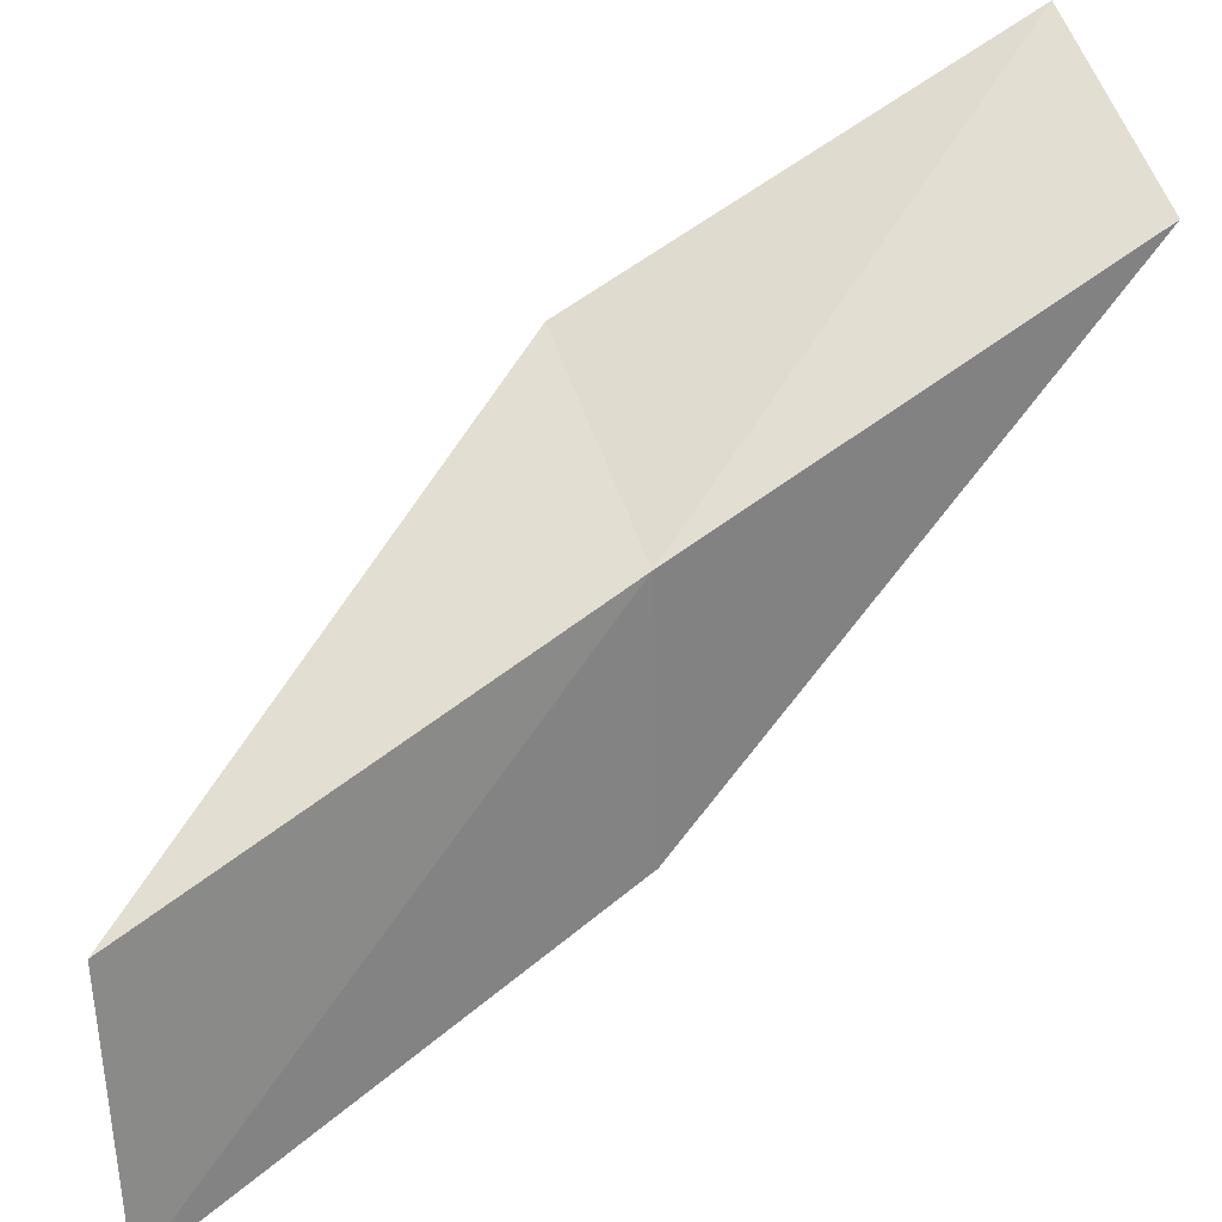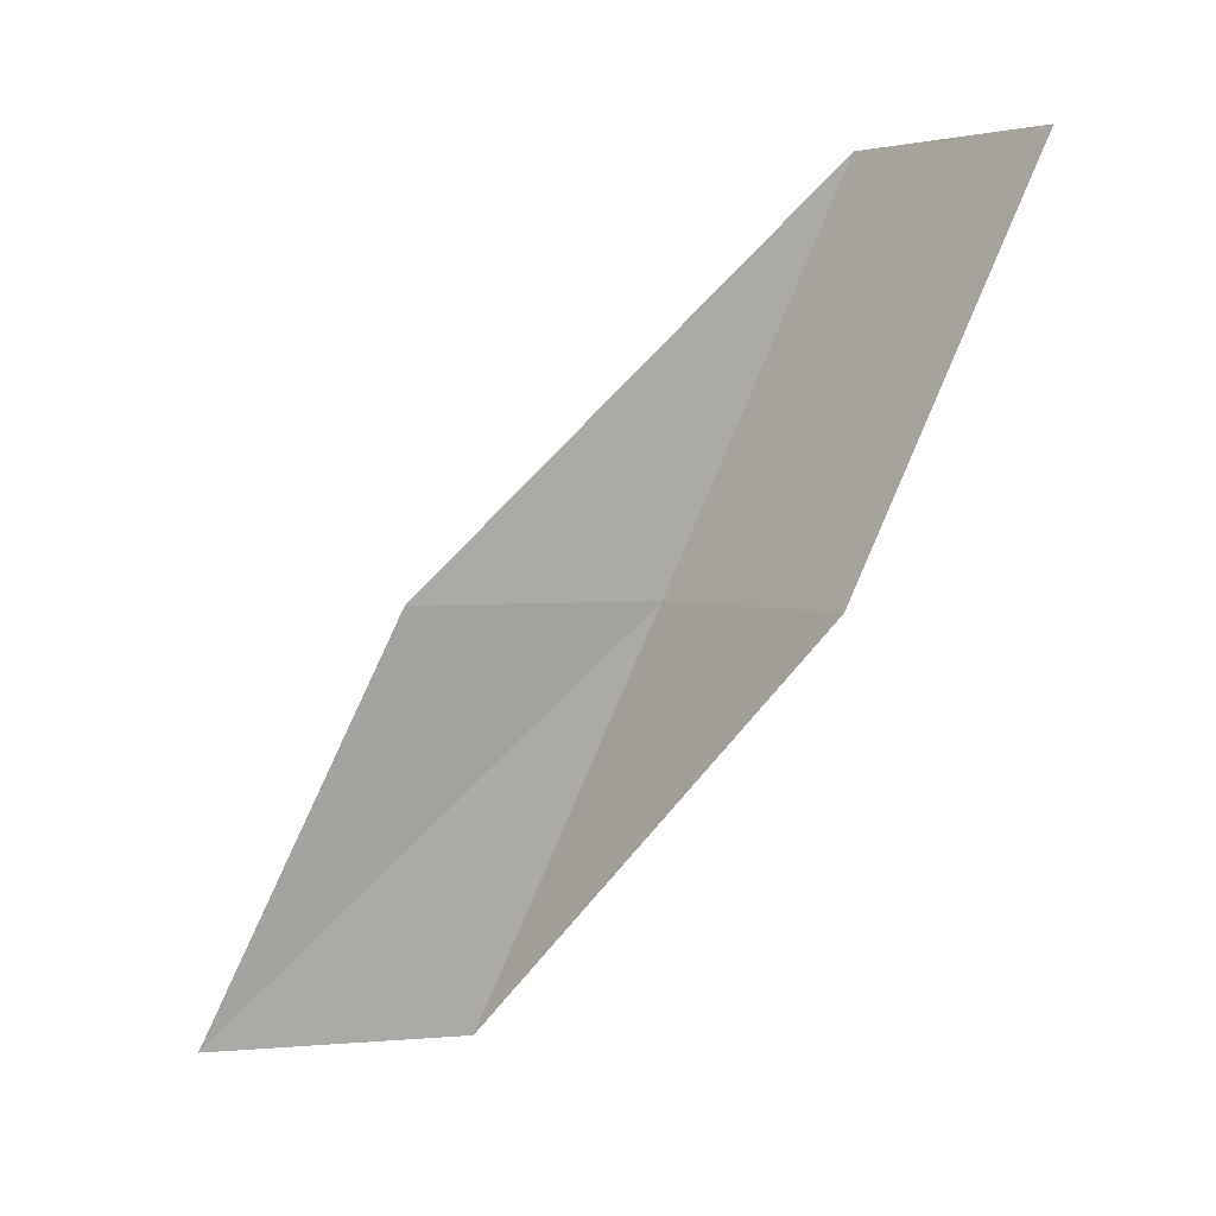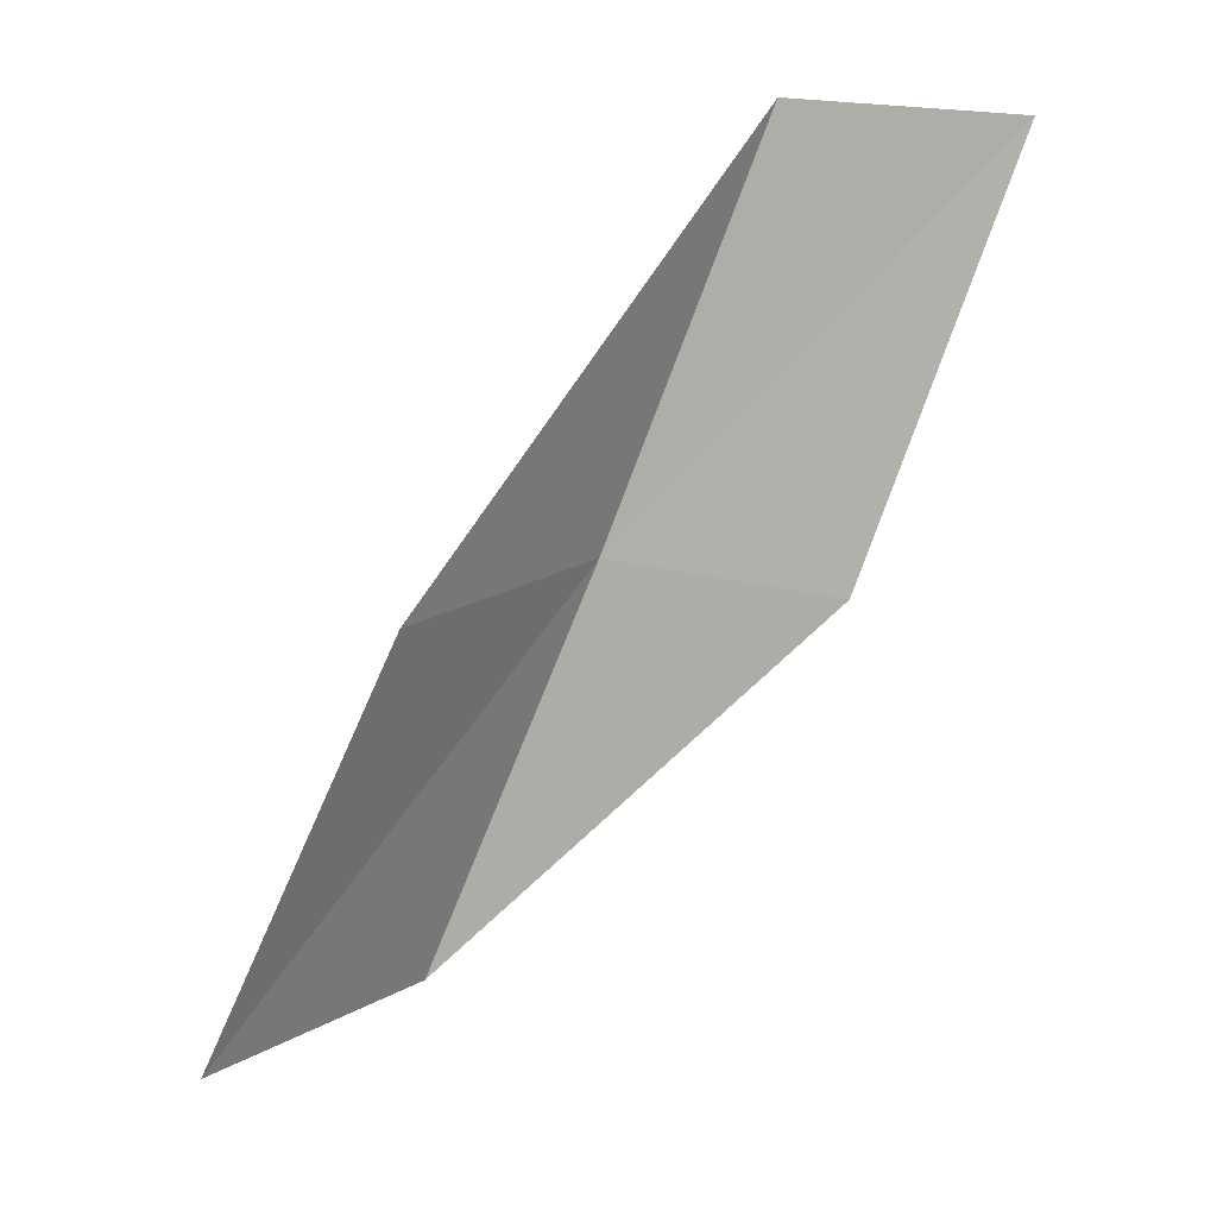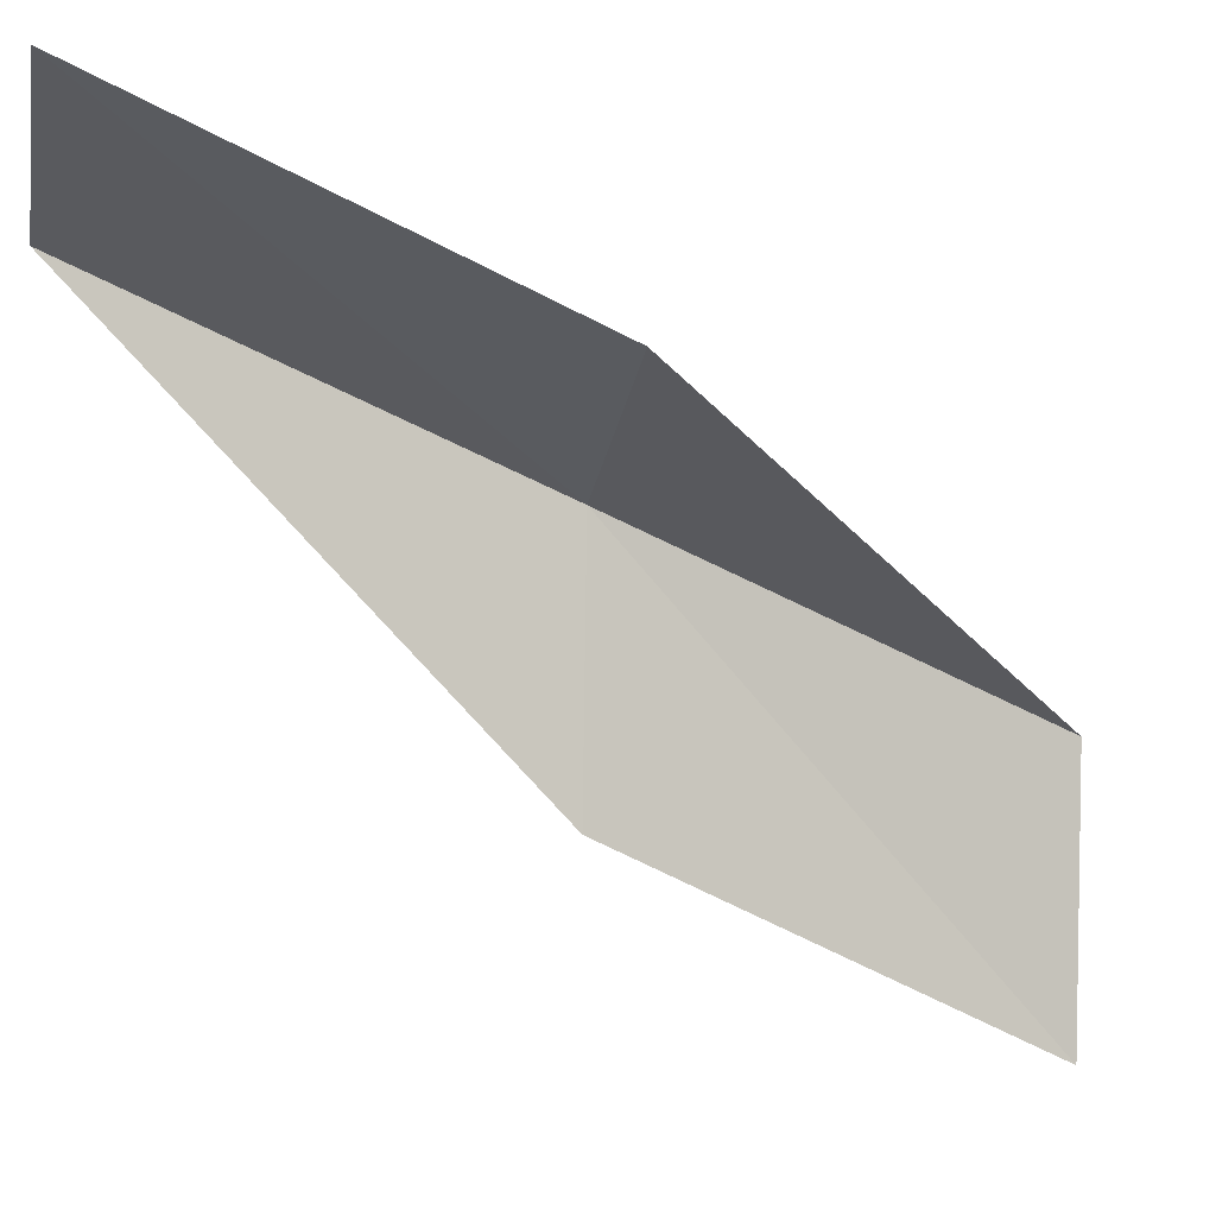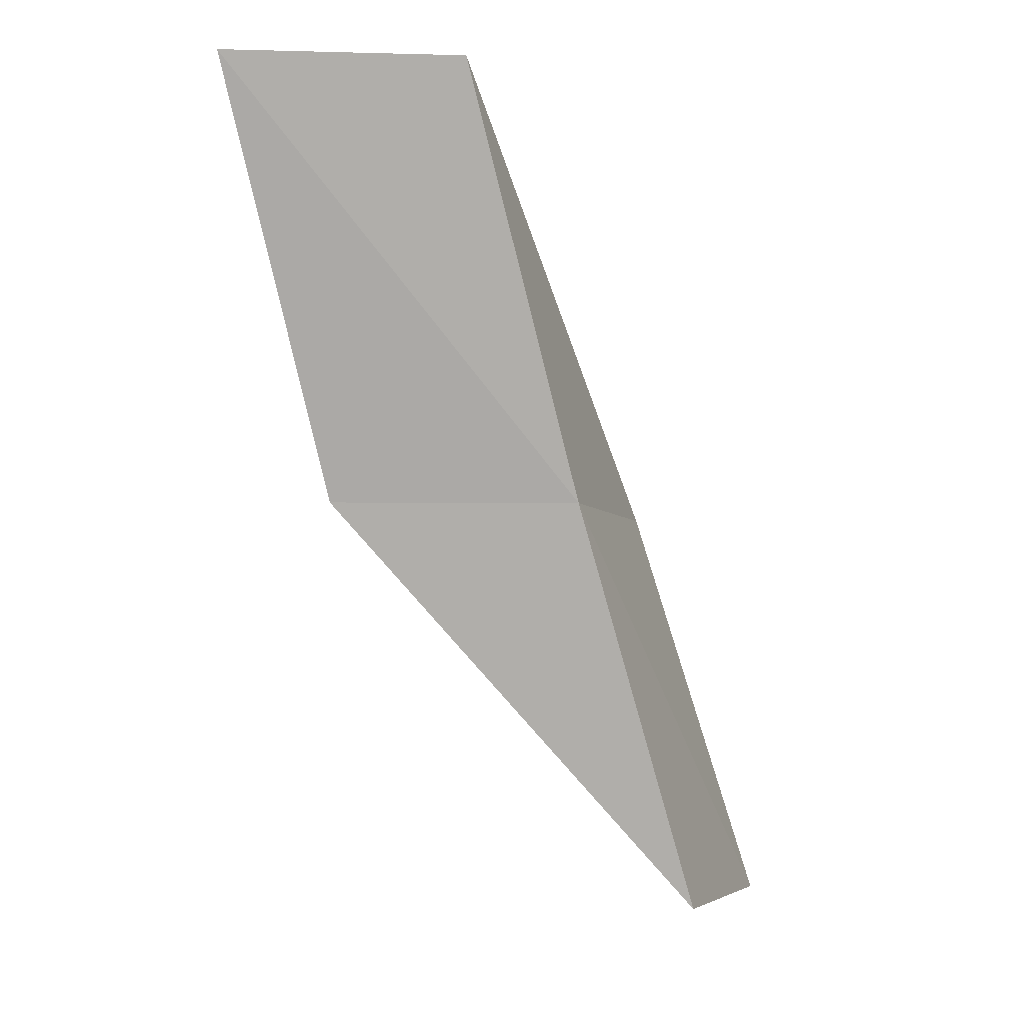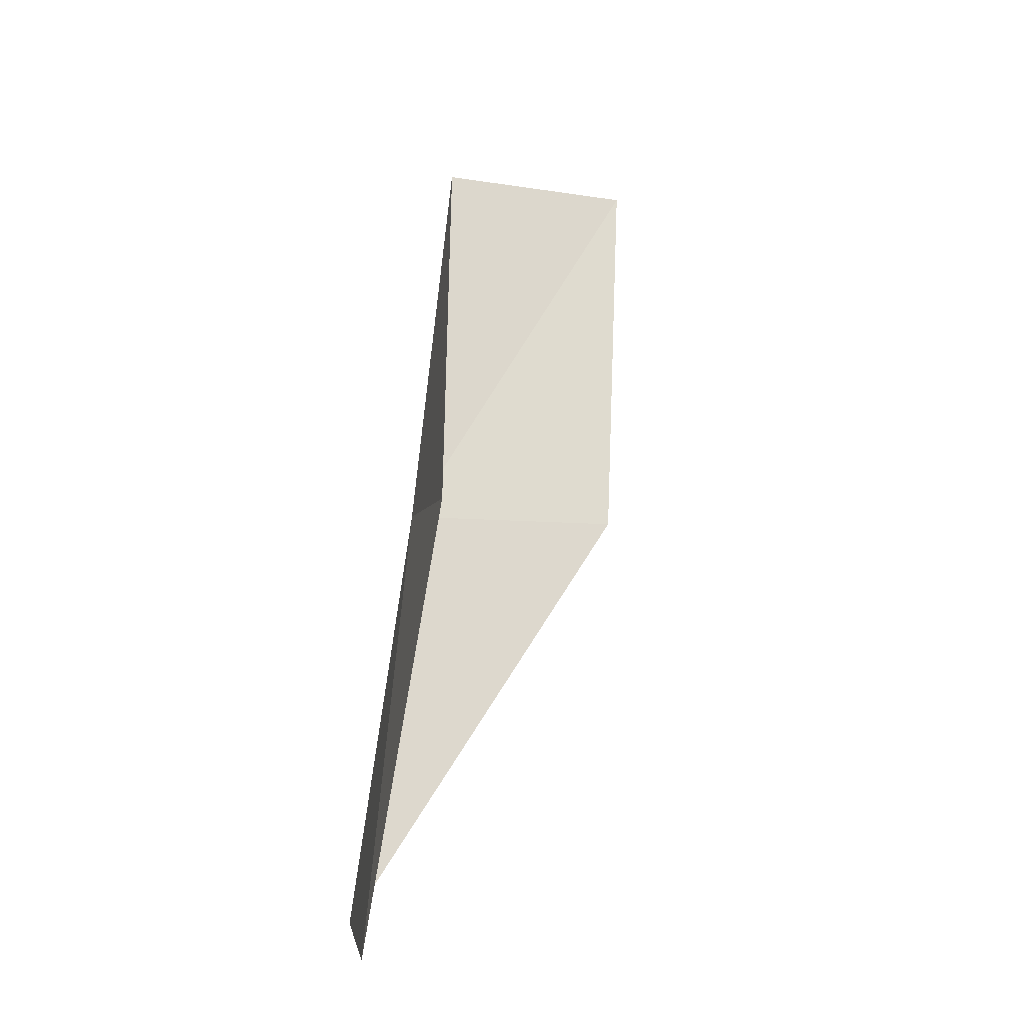
<metadata>
{"format":"obj","ext":"obj","renderer":"f3d","projection":"perspective","resolution":1024,"background":"white","views":[{"elev":35.1,"azim":-108.3,"up":"+Y"},{"elev":3.1,"azim":67.0,"up":"+Z"},{"elev":21.5,"azim":40.0,"up":"+Z"},{"elev":-9.3,"azim":79.8,"up":"+Y"},{"elev":-4.6,"azim":-167.4,"up":"+Z"},{"elev":-4.3,"azim":-13.8,"up":"+Z"}]}
</metadata>
<code>
v 6.54 -25.74 88.06
v 6.341 -28.42 88.06
v 7.382 -24.03 92.57
v 9.814 -23.27 92.57
v 9.147 -25.06 88.06
v 5.199 -30.23 83.55
v 5.547 -27.43 83.55
f 1 3 2
f 1 5 4
f 1 4 3
f 1 6 7
f 1 2 6
f 1 7 5

</code>
